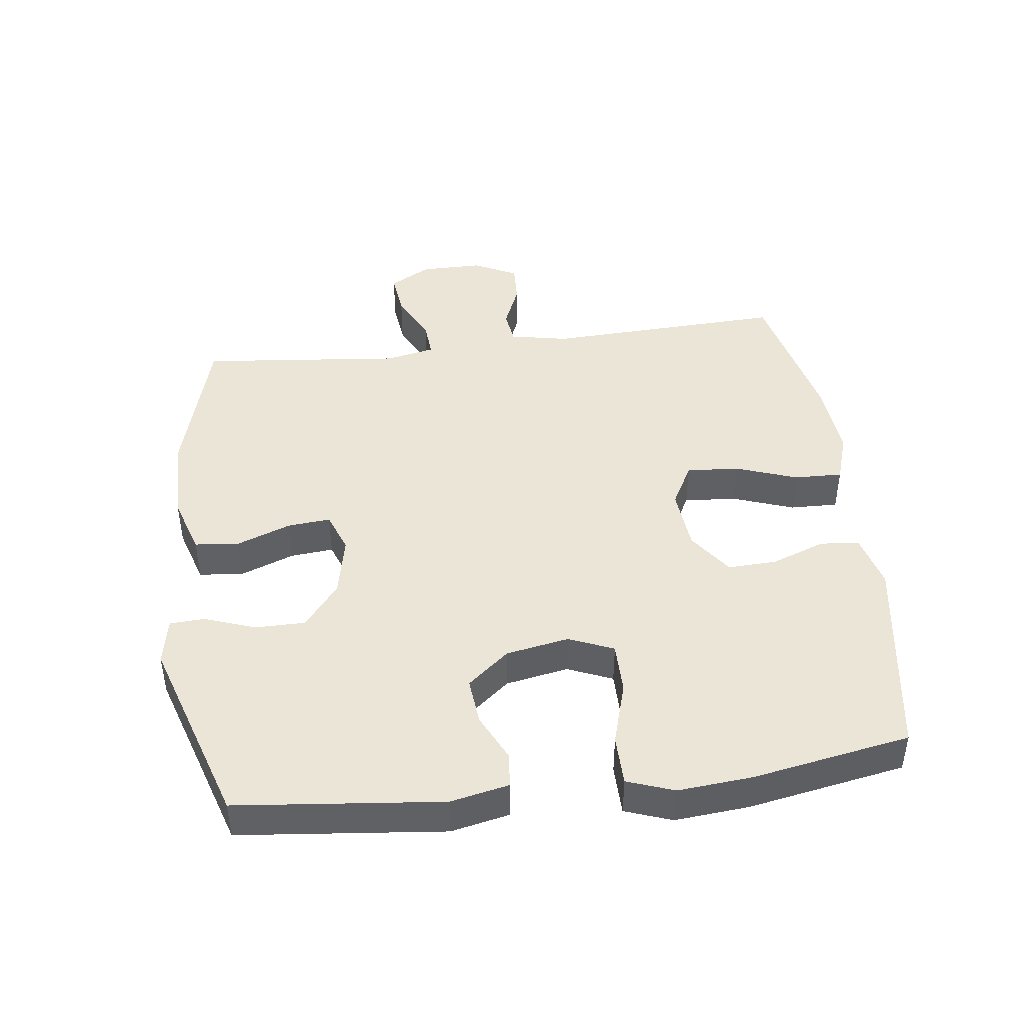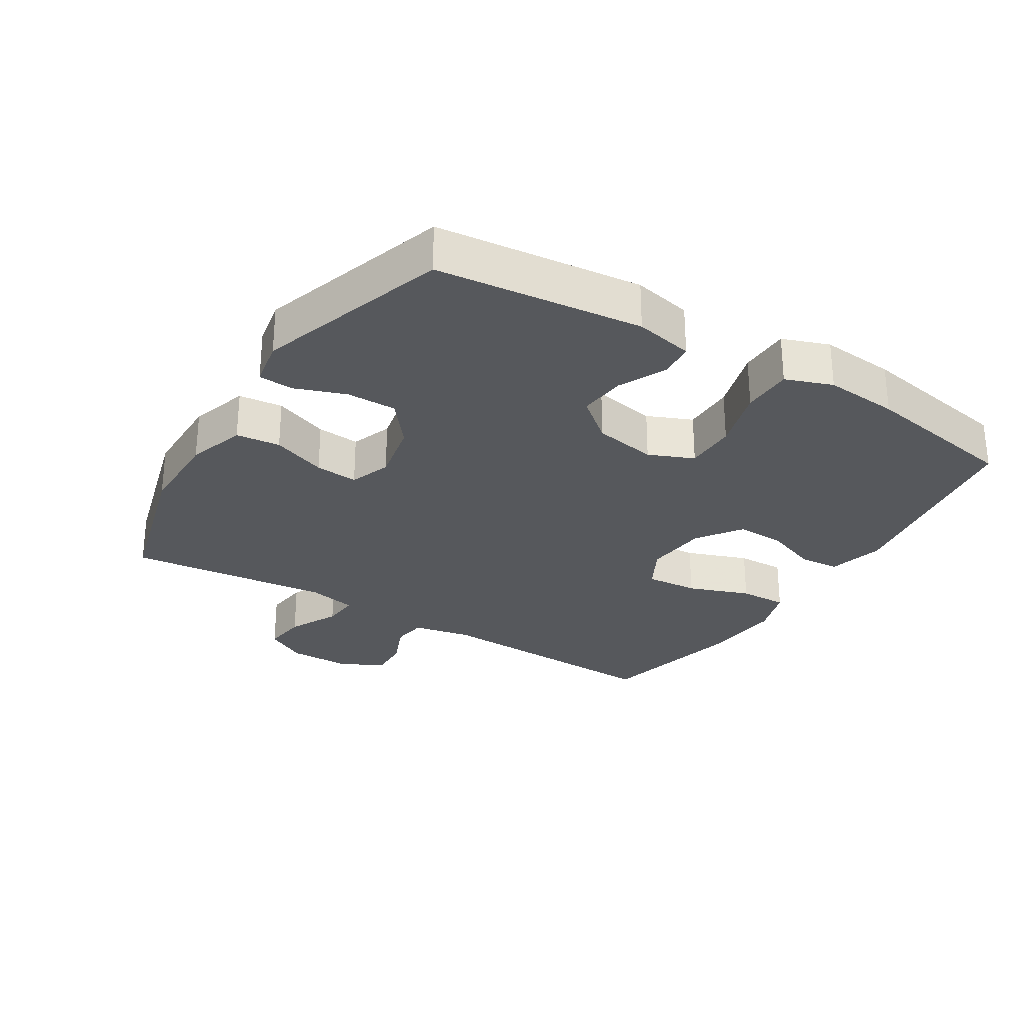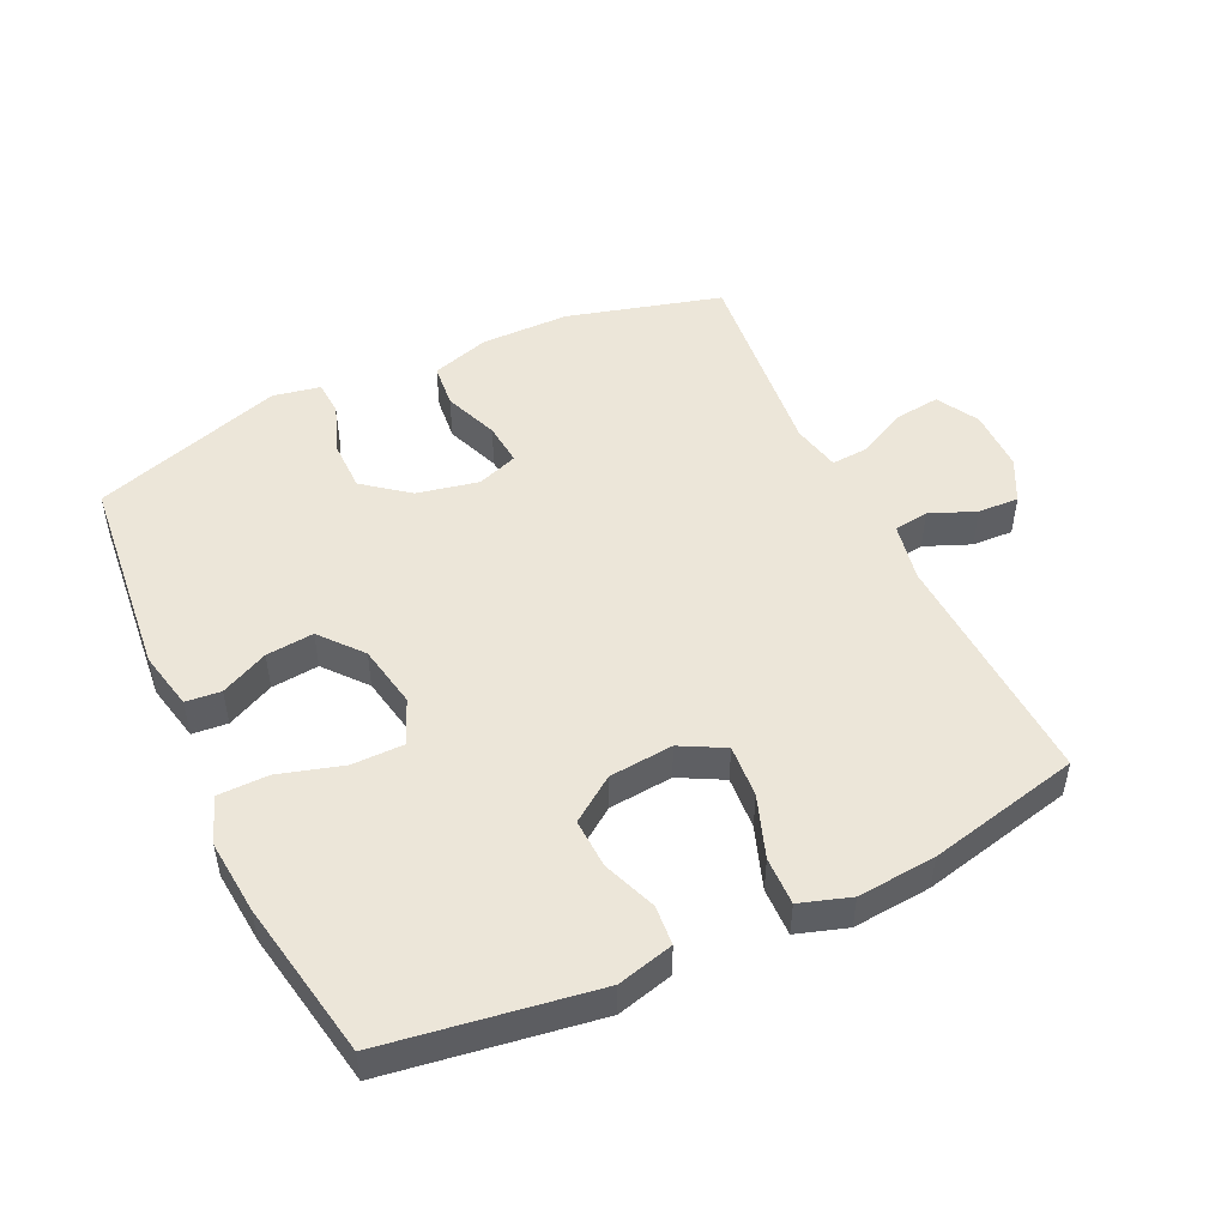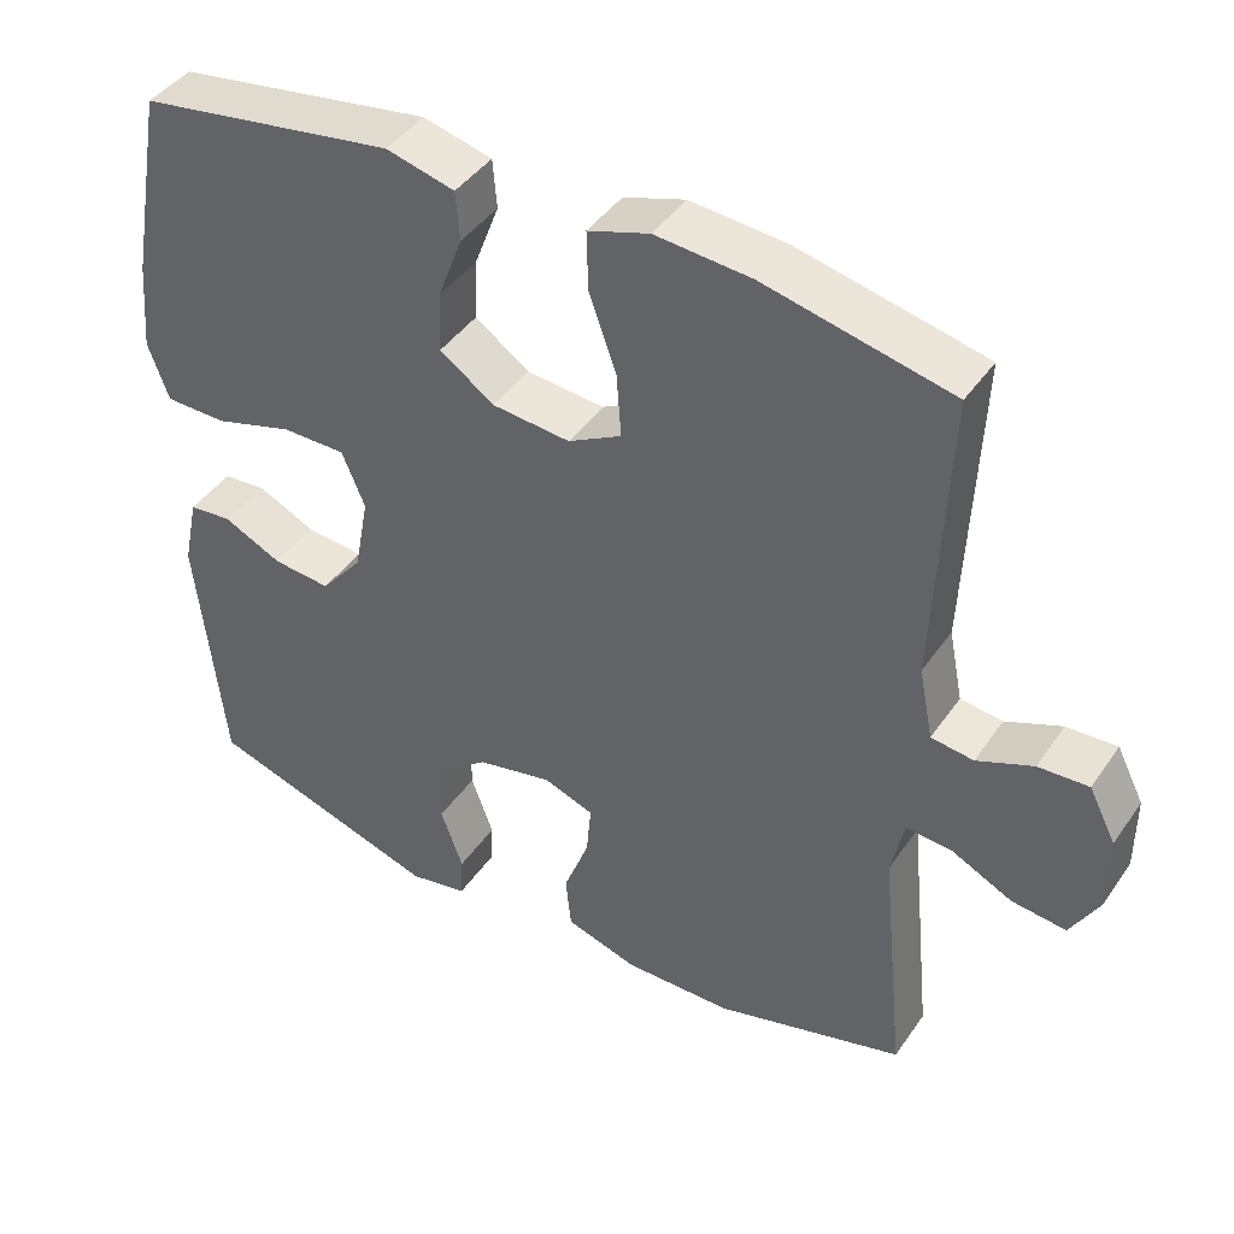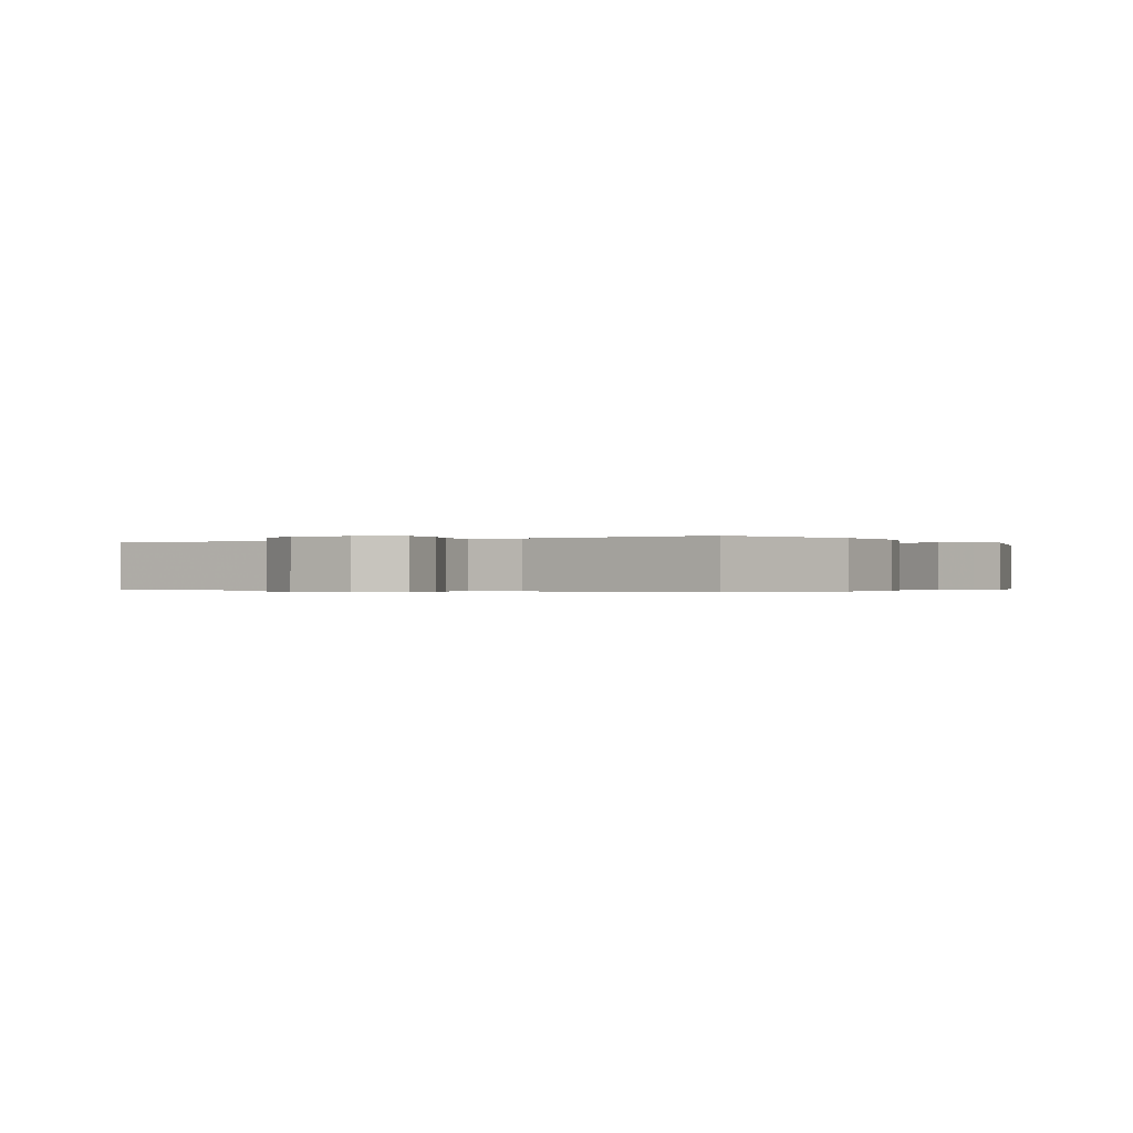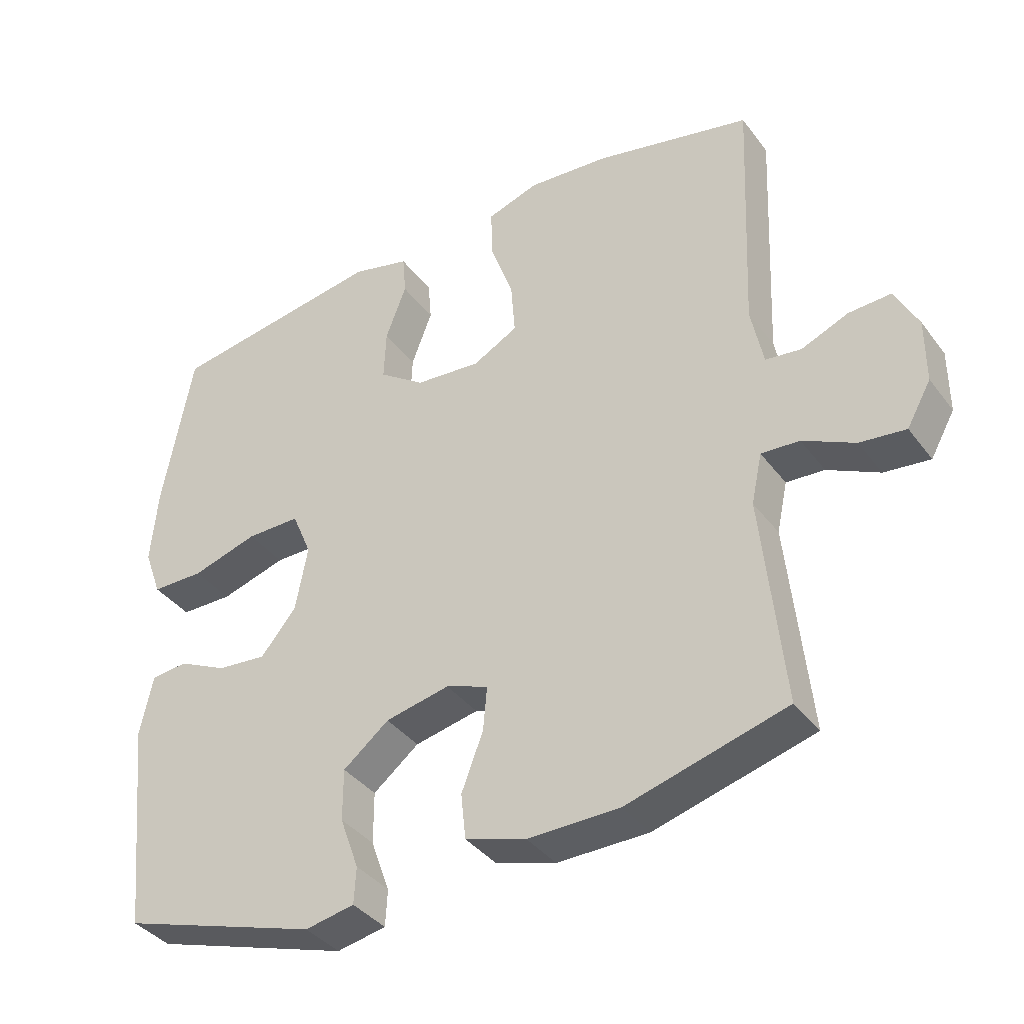
<metadata>
{"format":"obj","ext":"obj","renderer":"f3d","projection":"perspective","resolution":1024,"background":"white","views":[{"elev":44.0,"azim":-97.2,"up":"+Y"},{"elev":-28.1,"azim":-121.7,"up":"+Y"},{"elev":49.4,"azim":-25.4,"up":"+Y"},{"elev":42.7,"azim":31.9,"up":"+Z"},{"elev":-0.3,"azim":122.1,"up":"+Y"},{"elev":-38.0,"azim":32.6,"up":"+Z"}]}
</metadata>
<code>
v -0.5 0.07 -0.5
v -0.533 0.07 -0.184
v -0.514 0.07 -0.094
v -0.46 0.07 -0.089
v -0.387 0.07 -0.124
v -0.314 0.07 -0.131
v -0.261 0.07 -0.067
v -0.243 0.07 0.03
v -0.272 0.07 0.099
v -0.352 0.07 0.099
v -0.45 0.07 0.07
v -0.528 0.07 0.071
v -0.554 0.07 0.143
v -0.544 0.07 0.257
v -0.5 0.07 0.5
v -0.179 0.07 0.55
v -0.093 0.07 0.528
v -0.088 0.07 0.467
v -0.119 0.07 0.385
v -0.122 0.07 0.309
v -0.054 0.07 0.261
v 0.044 0.07 0.252
v 0.111 0.07 0.288
v 0.105 0.07 0.369
v 0.071 0.07 0.464
v 0.069 0.07 0.538
v 0.146 0.07 0.563
v 0.266 0.07 0.553
v 0.5 0.07 0.5
v 0.484 0.07 0.13
v 0.502 0.07 0.04
v 0.555 0.07 0.033
v 0.625 0.07 0.062
v 0.688 0.07 0.065
v 0.722 0.07 -0.002
v 0.722 0.07 -0.098
v 0.686 0.07 -0.162
v 0.618 0.07 -0.154
v 0.541 0.07 -0.116
v 0.484 0.07 -0.112
v 0.468 0.07 -0.187
v 0.5 0.07 -0.5
v 0.263 0.07 -0.565
v 0.127 0.07 -0.566
v 0.037 0.07 -0.538
v 0.03 0.07 -0.47
v 0.062 0.07 -0.386
v 0.068 0.07 -0.32
v 0.005 0.07 -0.297
v -0.09 0.07 -0.317
v -0.158 0.07 -0.371
v -0.158 0.07 -0.448
v -0.13 0.07 -0.526
v -0.133 0.07 -0.58
v -0.206 0.07 -0.594
v -0.5 0 -0.5
v -0.533 0 -0.184
v -0.514 0 -0.094
v -0.46 0 -0.089
v -0.387 0 -0.124
v -0.314 0 -0.131
v -0.261 0 -0.067
v -0.243 0 0.03
v -0.272 0 0.099
v -0.352 0 0.099
v -0.45 0 0.07
v -0.528 0 0.071
v -0.554 0 0.143
v -0.544 0 0.257
v -0.5 0 0.5
v -0.179 0 0.55
v -0.093 0 0.528
v -0.088 0 0.467
v -0.119 0 0.385
v -0.122 0 0.309
v -0.054 0 0.261
v 0.044 0 0.252
v 0.111 0 0.288
v 0.105 0 0.369
v 0.071 0 0.464
v 0.069 0 0.538
v 0.146 0 0.563
v 0.266 0 0.553
v 0.5 0 0.5
v 0.484 0 0.13
v 0.502 0 0.04
v 0.555 0 0.033
v 0.625 0 0.062
v 0.688 0 0.065
v 0.722 0 -0.002
v 0.722 0 -0.098
v 0.686 0 -0.162
v 0.618 0 -0.154
v 0.541 0 -0.116
v 0.484 0 -0.112
v 0.468 0 -0.187
v 0.5 0 -0.5
v 0.263 0 -0.565
v 0.127 0 -0.566
v 0.037 0 -0.538
v 0.03 0 -0.47
v 0.062 0 -0.386
v 0.068 0 -0.32
v 0.005 0 -0.297
v -0.09 0 -0.317
v -0.158 0 -0.371
v -0.158 0 -0.448
v -0.13 0 -0.526
v -0.133 0 -0.58
v -0.206 0 -0.594
f 3 4 5
f 2 3 5
f 1 2 5
f 55 1 5
f 54 55 5
f 53 54 5
f 52 53 5
f 51 52 5 6
f 50 51 6 7
f 49 50 7 8
f 48 49 8 9
f 45 46 47
f 44 45 47
f 43 44 47
f 42 43 47
f 41 42 47
f 40 41 47 48
f 37 38 39
f 36 37 39
f 35 36 39
f 34 35 39
f 33 34 39
f 32 33 39
f 31 32 39 40
f 40 48 9
f 31 40 9
f 30 31 9
f 28 29 30
f 27 28 30
f 26 27 30
f 25 26 30
f 24 25 30
f 17 18 19
f 16 17 19
f 15 16 19
f 14 15 19
f 13 14 19
f 12 13 19
f 11 12 19
f 10 11 19
f 10 19 20
f 9 10 20 21
f 23 24 30
f 22 23 30
f 9 21 22 30
f 60 59 58
f 60 58 57
f 60 57 56
f 60 56 110
f 60 110 109
f 60 109 108
f 60 108 107
f 61 60 107 106
f 62 61 106 105
f 63 62 105 104
f 64 63 104 103
f 102 101 100
f 102 100 99
f 102 99 98
f 102 98 97
f 102 97 96
f 103 102 96 95
f 94 93 92
f 94 92 91
f 94 91 90
f 94 90 89
f 94 89 88
f 94 88 87
f 95 94 87 86
f 64 103 95
f 64 95 86
f 64 86 85
f 85 84 83
f 85 83 82
f 85 82 81
f 85 81 80
f 85 80 79
f 74 73 72
f 74 72 71
f 74 71 70
f 74 70 69
f 74 69 68
f 74 68 67
f 74 67 66
f 74 66 65
f 75 74 65
f 76 75 65 64
f 85 79 78
f 85 78 77
f 85 77 76 64
f 1 56 57 2
f 2 57 58 3
f 3 58 59 4
f 4 59 60 5
f 5 60 61 6
f 6 61 62 7
f 7 62 63 8
f 8 63 64 9
f 9 64 65 10
f 10 65 66 11
f 11 66 67 12
f 12 67 68 13
f 13 68 69 14
f 14 69 70 15
f 15 70 71 16
f 16 71 72 17
f 17 72 73 18
f 18 73 74 19
f 19 74 75 20
f 20 75 76 21
f 21 76 77 22
f 22 77 78 23
f 23 78 79 24
f 24 79 80 25
f 25 80 81 26
f 26 81 82 27
f 27 82 83 28
f 28 83 84 29
f 29 84 85 30
f 30 85 86 31
f 31 86 87 32
f 32 87 88 33
f 33 88 89 34
f 34 89 90 35
f 35 90 91 36
f 36 91 92 37
f 37 92 93 38
f 38 93 94 39
f 39 94 95 40
f 40 95 96 41
f 41 96 97 42
f 42 97 98 43
f 43 98 99 44
f 44 99 100 45
f 45 100 101 46
f 46 101 102 47
f 47 102 103 48
f 48 103 104 49
f 49 104 105 50
f 50 105 106 51
f 51 106 107 52
f 52 107 108 53
f 53 108 109 54
f 54 109 110 55
f 55 110 56 1

</code>
